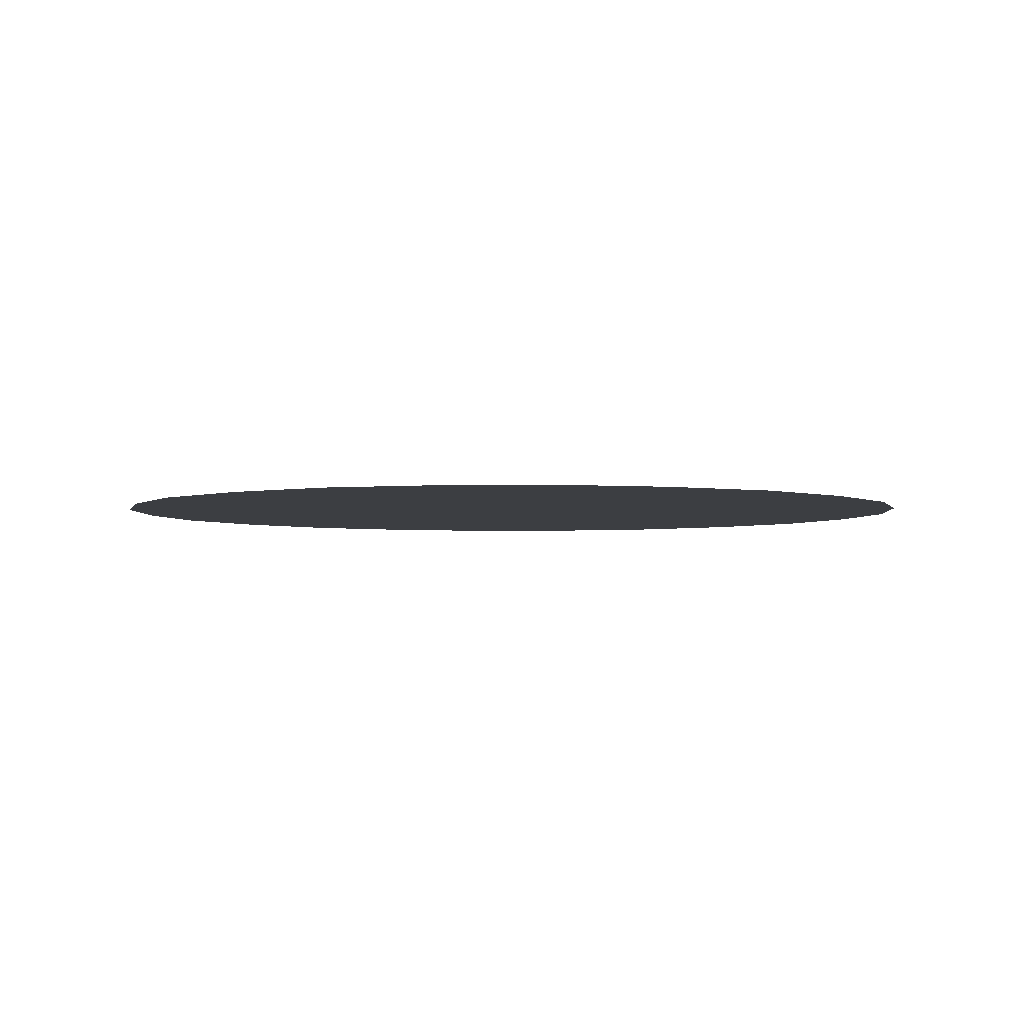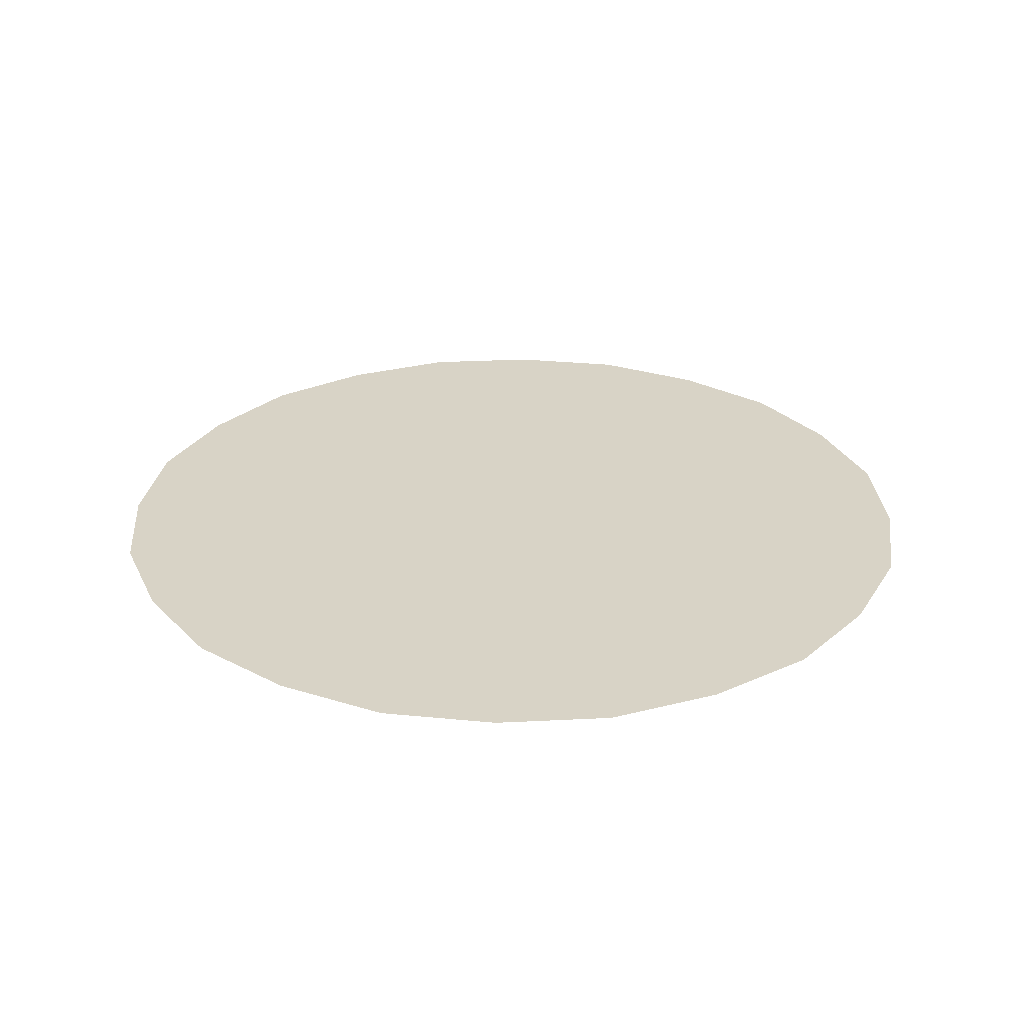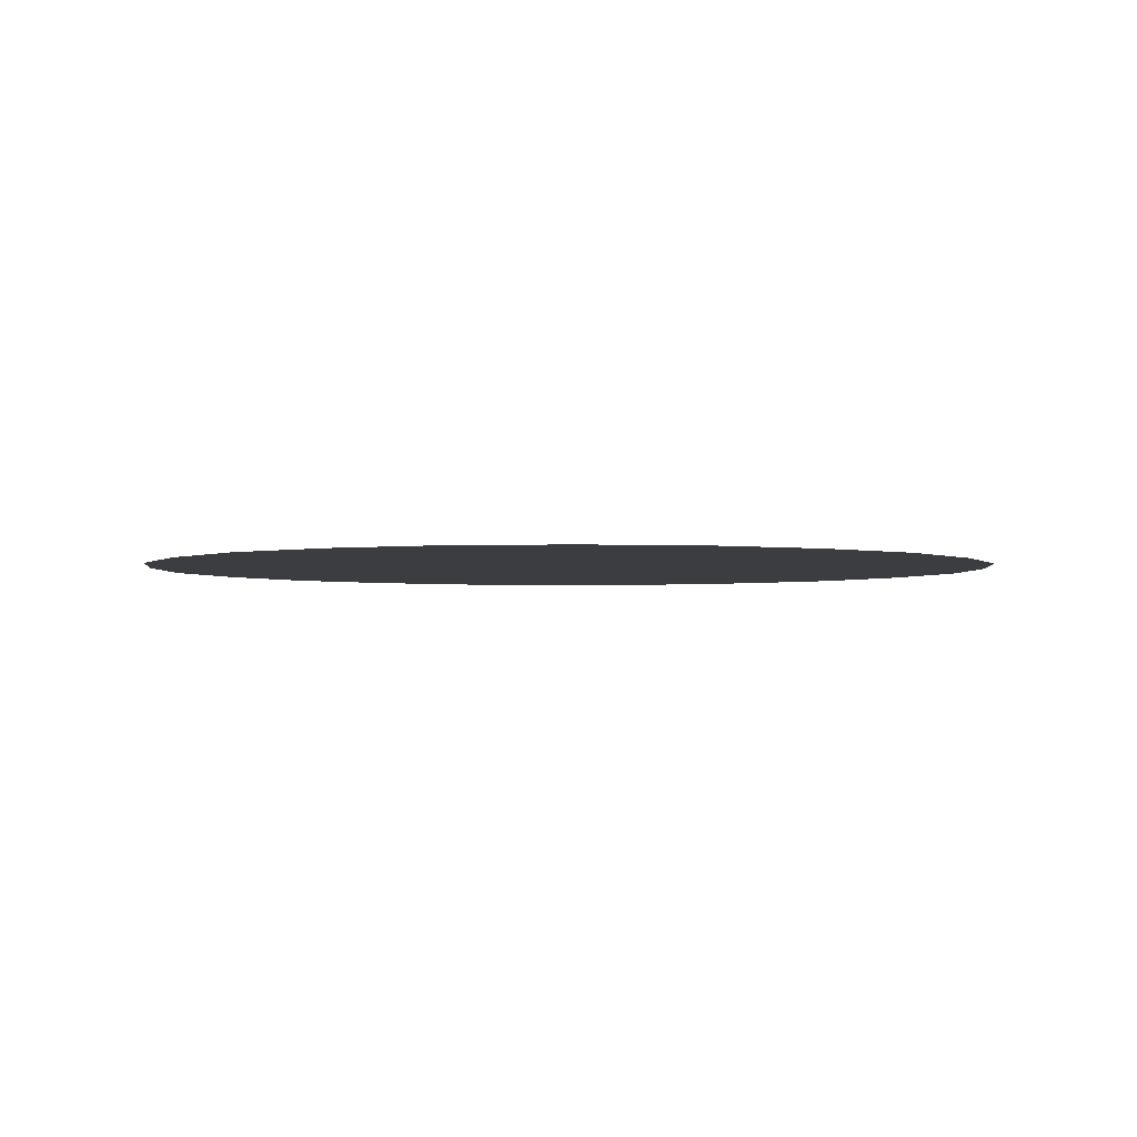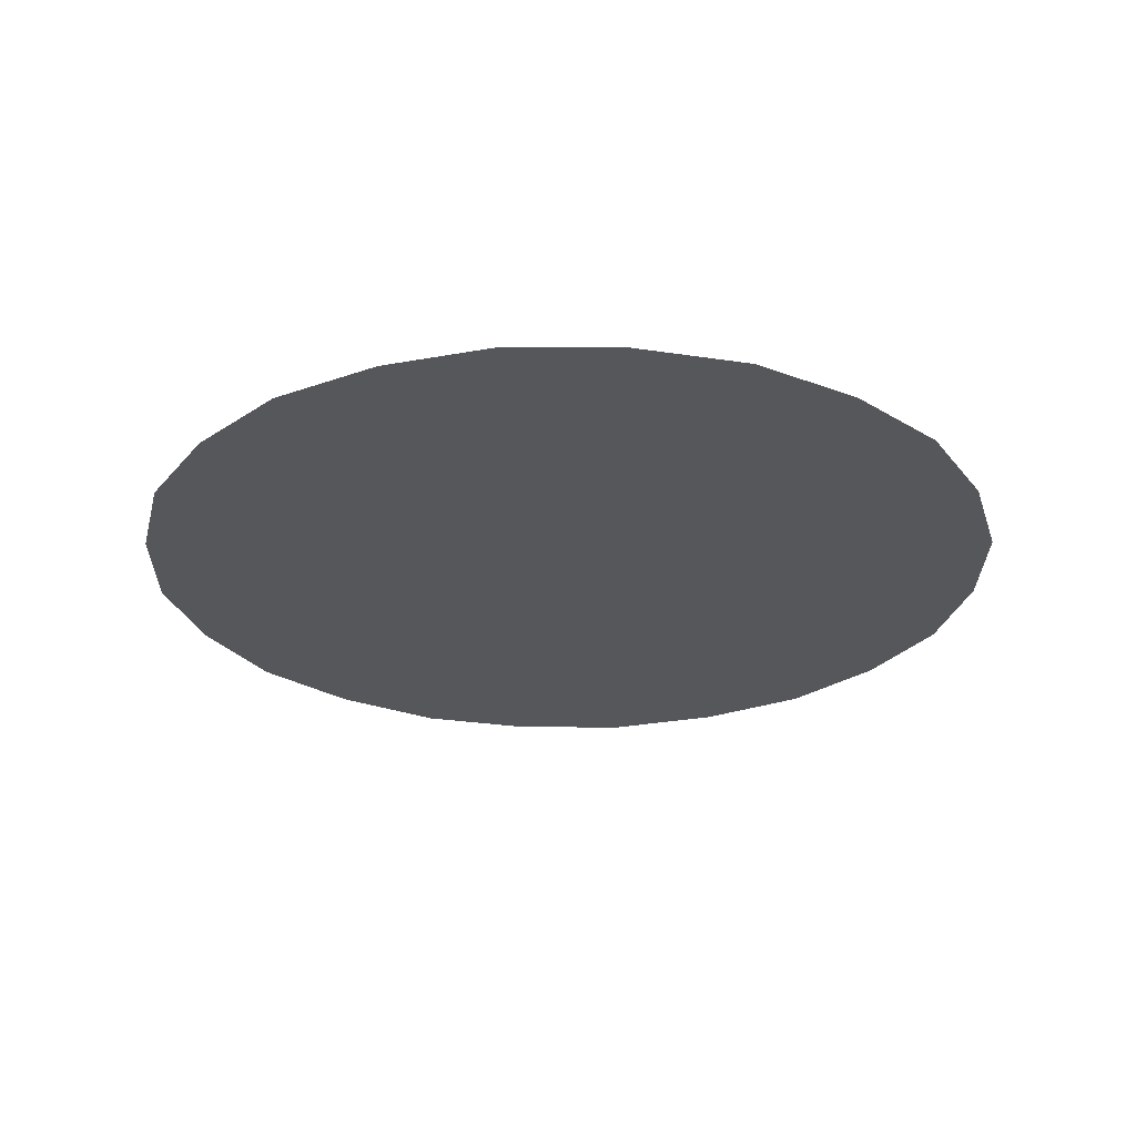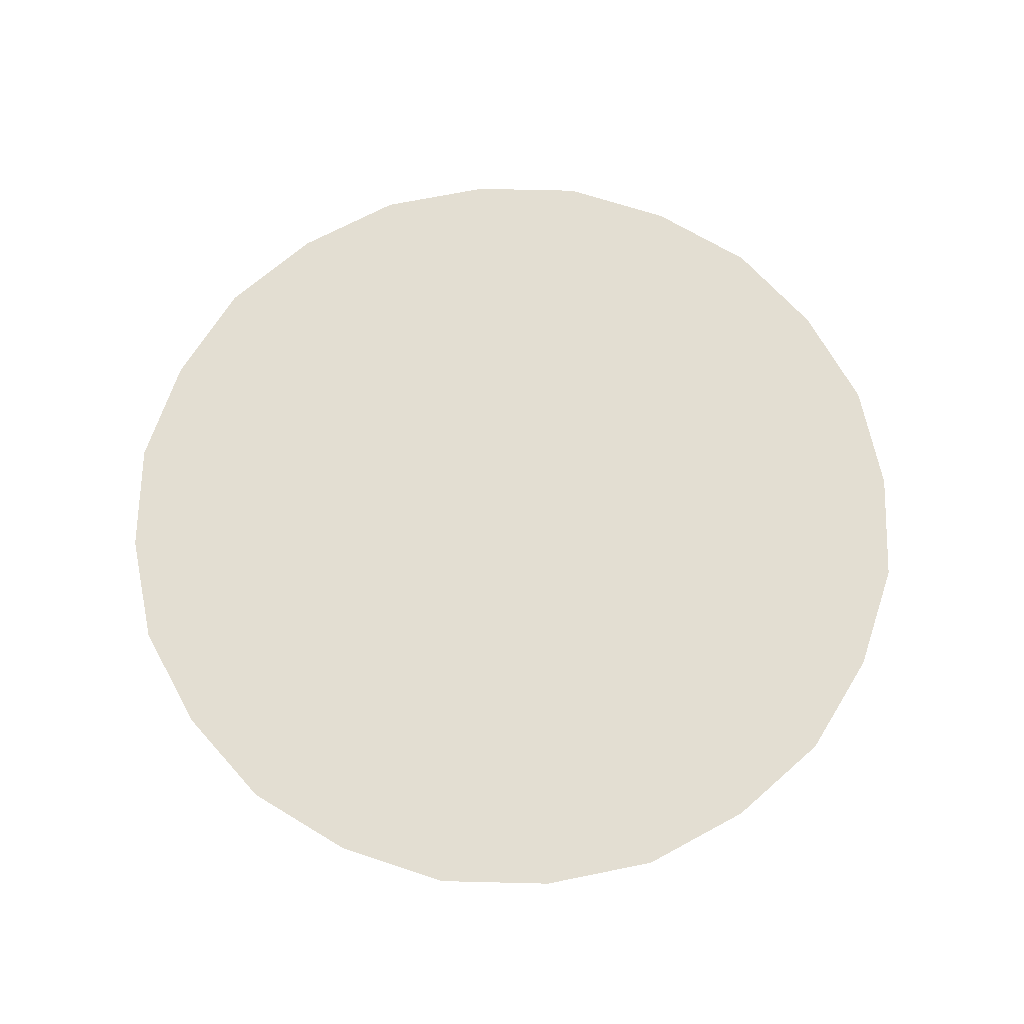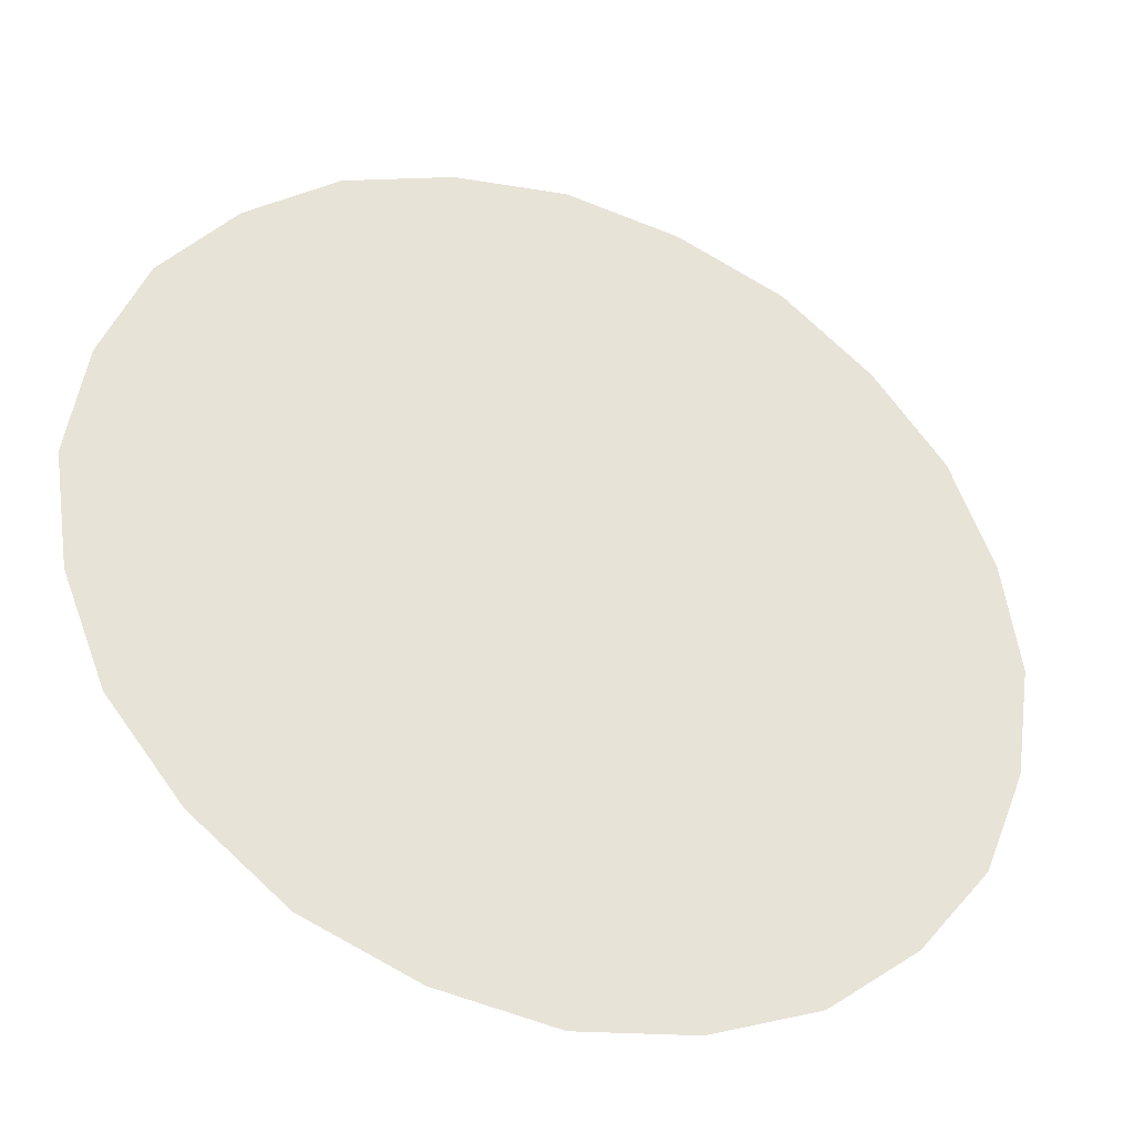
<metadata>
{"format":"obj","ext":"obj","renderer":"f3d","projection":"perspective","resolution":1024,"background":"white","views":[{"elev":-3.4,"azim":-125.4,"up":"+Y"},{"elev":28.1,"azim":47.1,"up":"+Y"},{"elev":-2.7,"azim":104.1,"up":"+Y"},{"elev":-26.5,"azim":97.8,"up":"+Y"},{"elev":67.4,"azim":-110.1,"up":"+Y"},{"elev":-36.7,"azim":159.2,"up":"+Z"}]}
</metadata>
<code>
g egg3BackGlow_mesh
v -0.595 0 -0.1594
v -0.415 0 -9.313e-10
v -0.6189 0 5.588e-09
v -0.3991 0 -0.1069
v -0.536 0 -0.3094
v 1.746e-09 0 -5.588e-09
v -0.3594 0 -0.2075
v -0.4356 0 -0.4356
v -0.2921 0 -0.2921
v -0.3094 0 -0.536
v -0.2075 0 -0.3594
v -0.1069 0 -0.3991
v -0.1594 0 -0.595
v 4.657e-10 0 -0.6189
v 1.804e-09 0 -0.415
v 0.1594 0 -0.595
v 0.1069 0 -0.3991
v 0.3094 0 -0.536
v 0.2075 0 -0.3594
v 0.4356 0 -0.4356
v 0.2921 0 -0.2921
v 0.536 0 -0.3094
v 0.3594 0 -0.2075
v 0.595 0 -0.1594
v 0.3991 0 -0.1069
v 0.415 0 -1.397e-09
v 0.6189 0 -9.313e-10
v 0.595 0 0.1594
v 0.415 0 -1.397e-09
v 0.6189 0 -9.313e-10
v 0.3991 0 0.1069
v 0.536 0 0.3094
v 1.746e-09 0 -5.588e-09
v 0.3594 0 0.2075
v 0.4356 0 0.4356
v 0.2921 0 0.2921
v 0.3094 0 0.536
v 0.2075 0 0.3594
v 0.1069 0 0.3991
v 0.1594 0 0.595
v -9.313e-10 0 0.6189
v 5.239e-10 0 0.415
v -0.1594 0 0.595
v -0.1069 0 0.3991
v -0.3094 0 0.536
v -0.2075 0 0.3594
v -0.4356 0 0.4356
v -0.2921 0 0.2921
v -0.536 0 0.3094
v -0.3594 0 0.2075
v -0.595 0 0.1594
v -0.3991 0 0.1069
v -0.415 0 -9.313e-10
v -0.6189 0 5.588e-09
g egg3BackGlow_mesh_0
f 3 2 1
f 2 4 1
f 1 4 5
f 4 2 6
f 4 7 5
f 4 6 7
f 5 7 8
f 9 7 6
f 7 9 8
f 8 9 10
f 9 6 11
f 9 11 10
f 12 11 6
f 10 11 13
f 11 12 13
f 13 12 14
f 12 15 14
f 12 6 15
f 14 15 16
f 15 17 16
f 17 15 6
f 16 17 18
f 17 19 18
f 17 6 19
f 18 19 20
f 19 21 20
f 21 19 6
f 20 21 22
f 21 23 22
f 21 6 23
f 22 23 24
f 25 23 6
f 23 25 24
f 25 6 26
f 24 25 27
f 25 26 27
f 30 29 28
f 29 31 28
f 28 31 32
f 31 29 33
f 31 34 32
f 31 33 34
f 32 34 35
f 36 34 33
f 34 36 35
f 35 36 37
f 36 33 38
f 36 38 37
f 39 38 33
f 37 38 40
f 38 39 40
f 40 39 41
f 39 42 41
f 39 33 42
f 41 42 43
f 42 44 43
f 44 42 33
f 43 44 45
f 44 46 45
f 44 33 46
f 45 46 47
f 46 48 47
f 48 46 33
f 47 48 49
f 48 50 49
f 48 33 50
f 49 50 51
f 52 50 33
f 50 52 51
f 52 33 53
f 51 52 54
f 52 53 54

</code>
